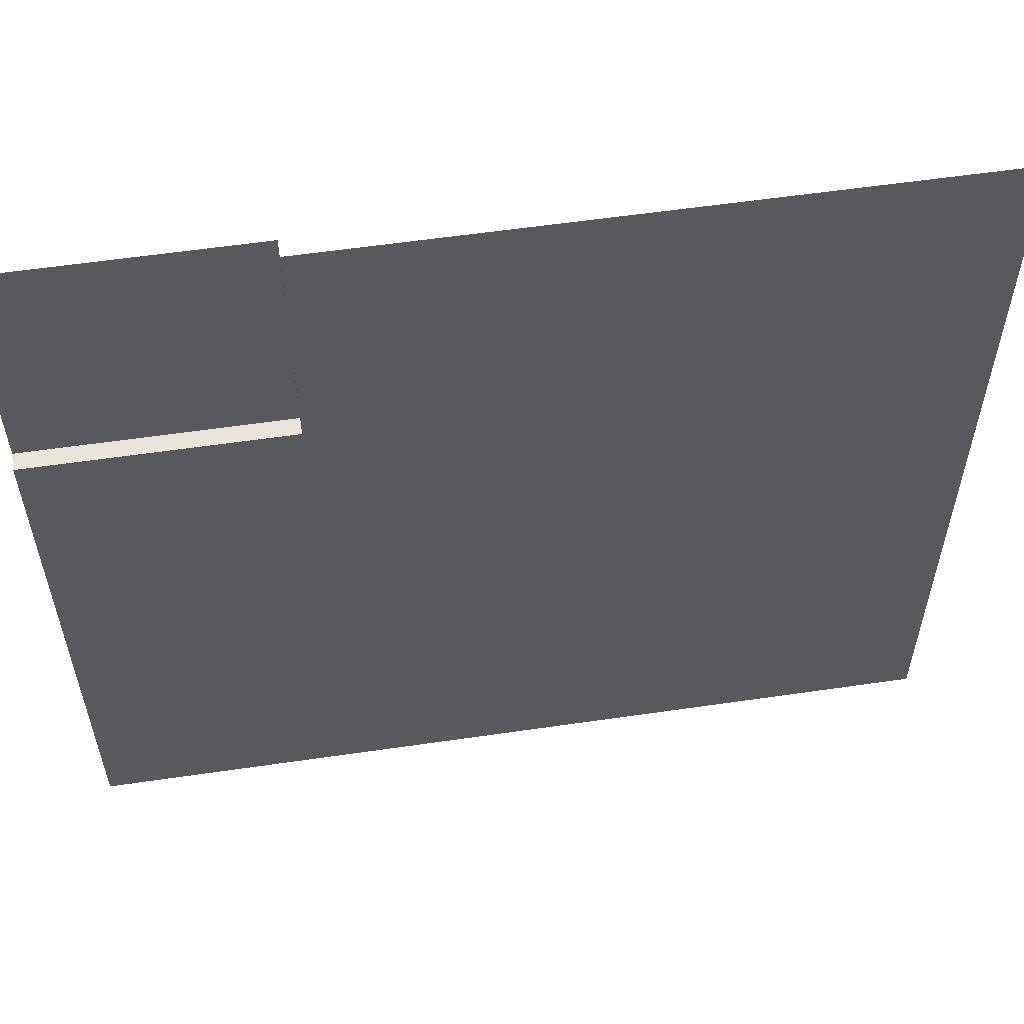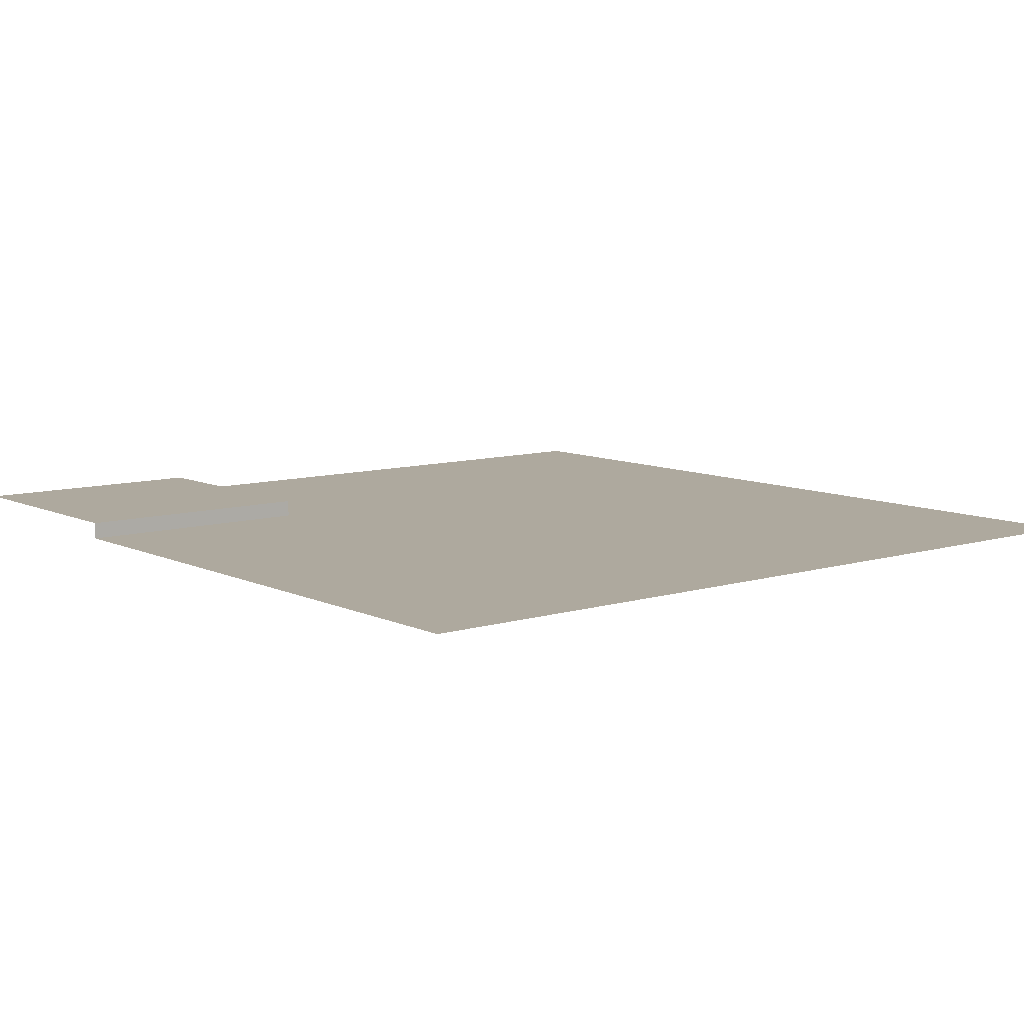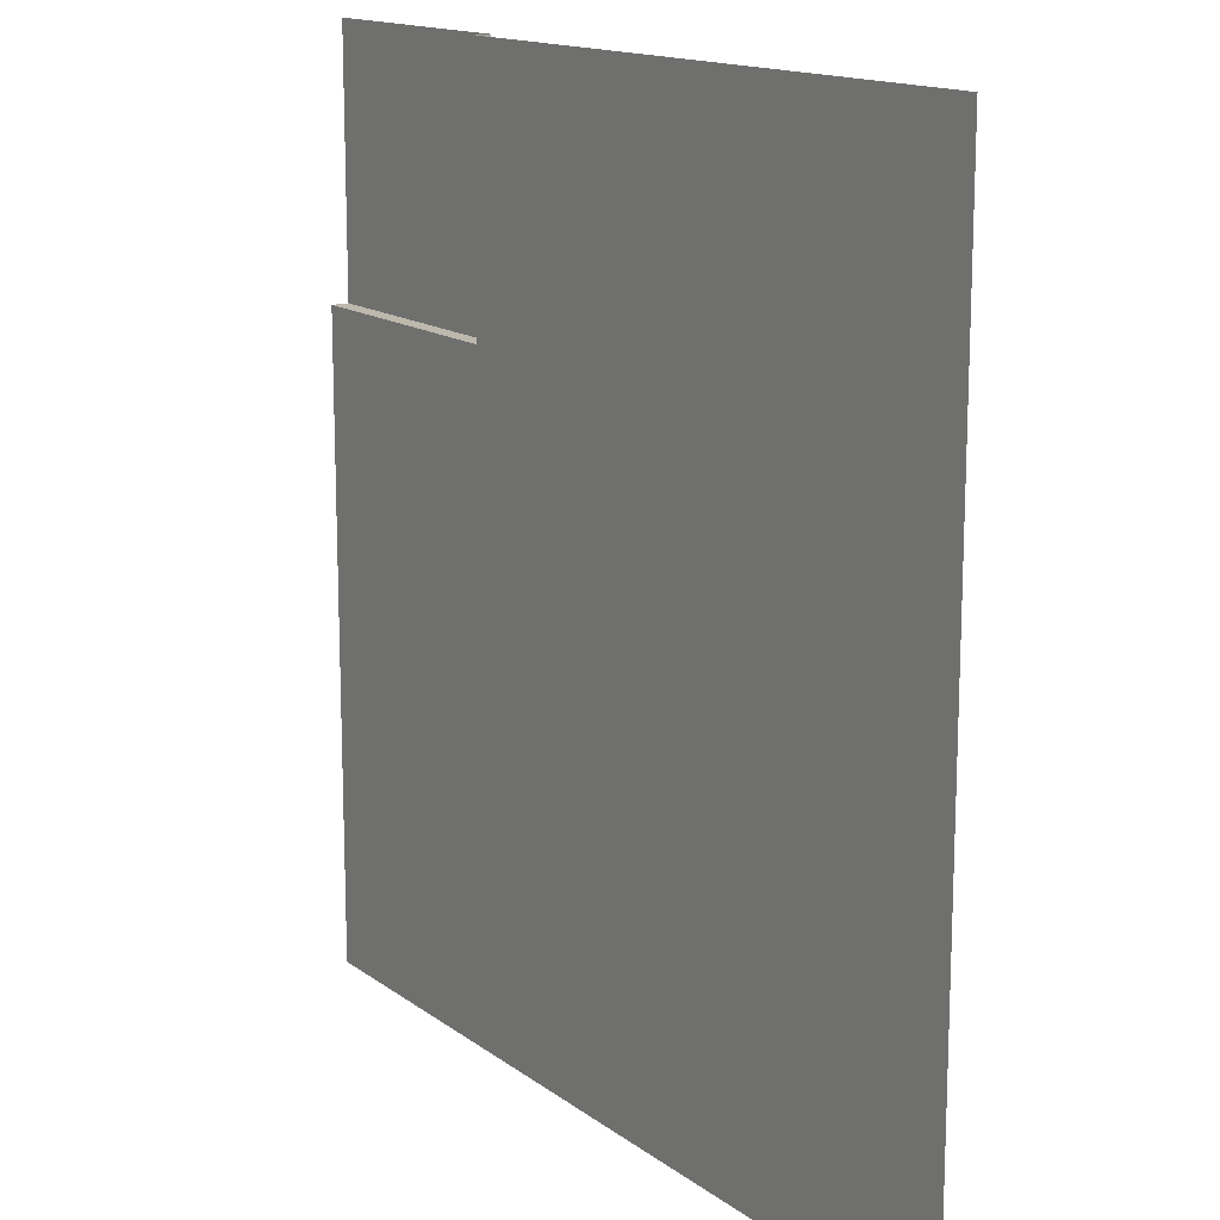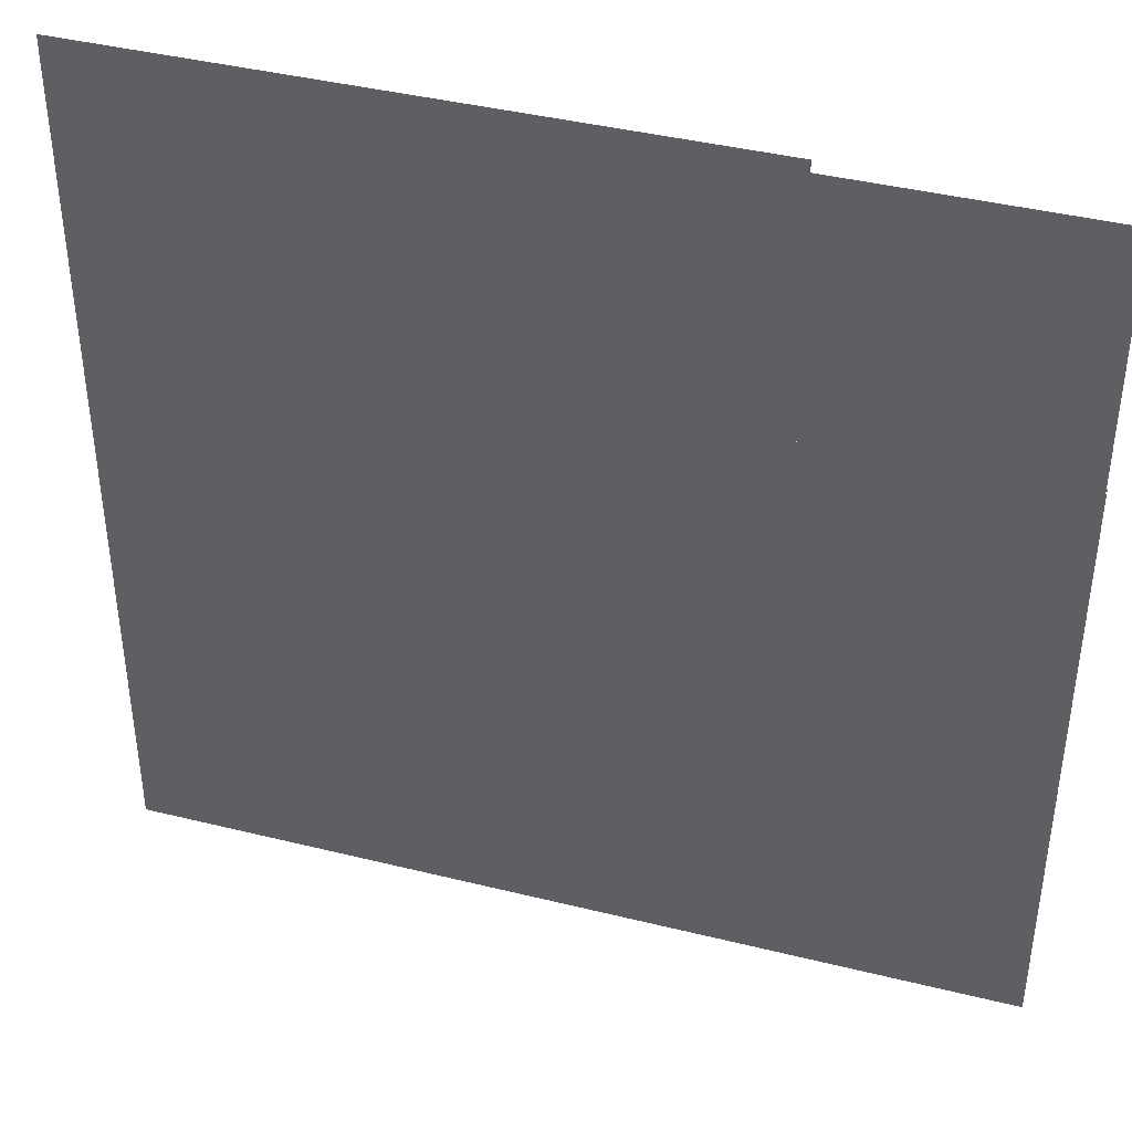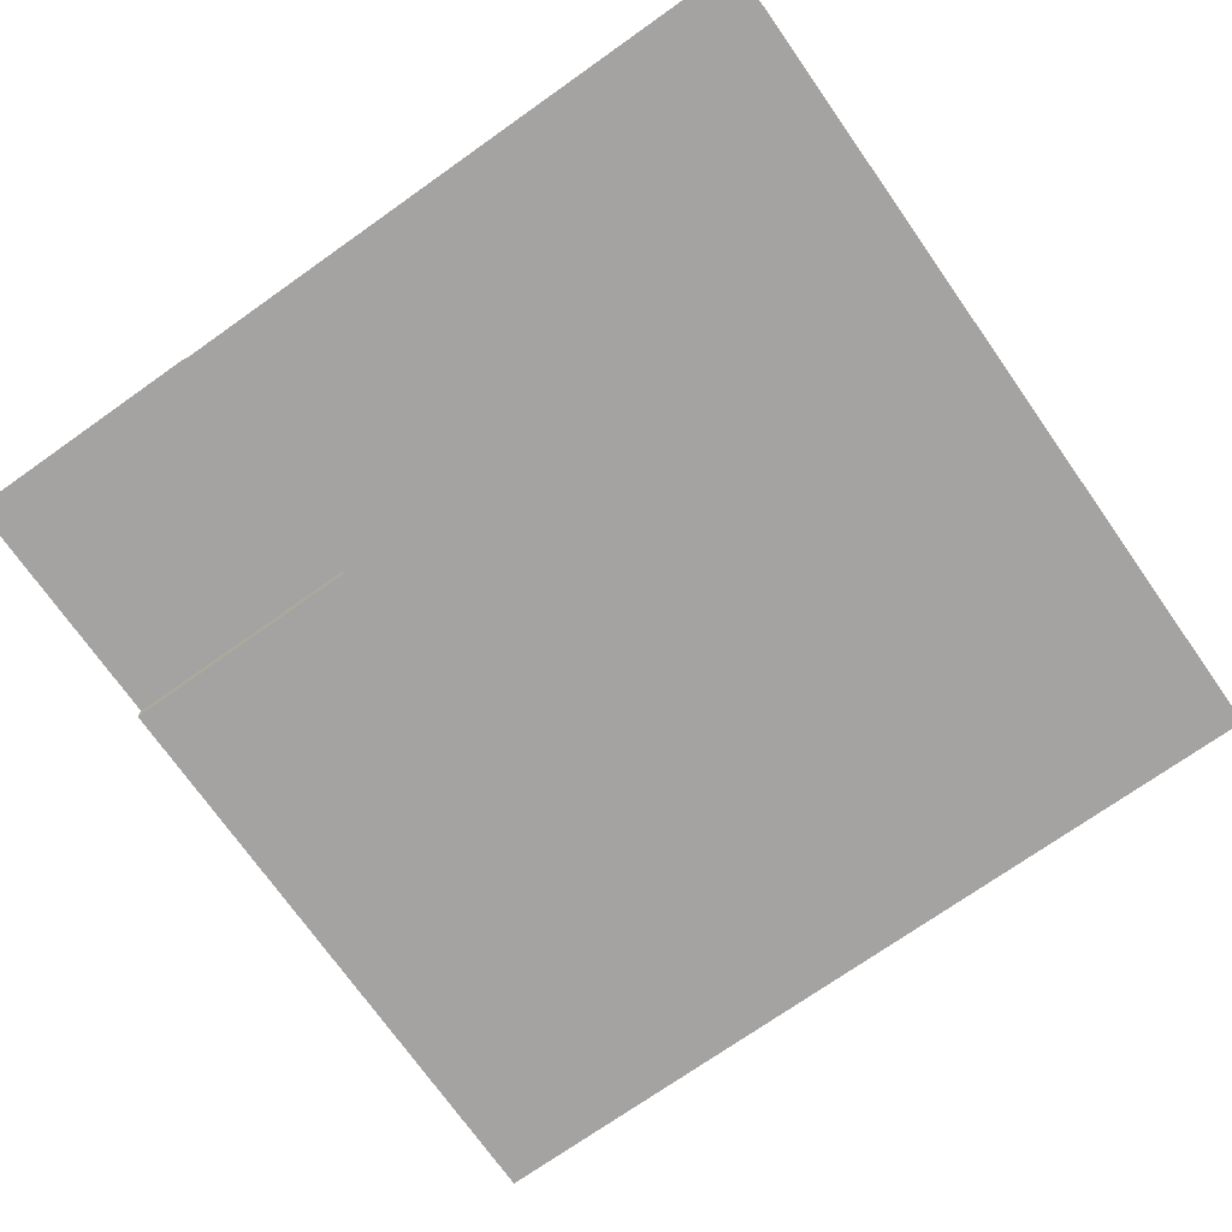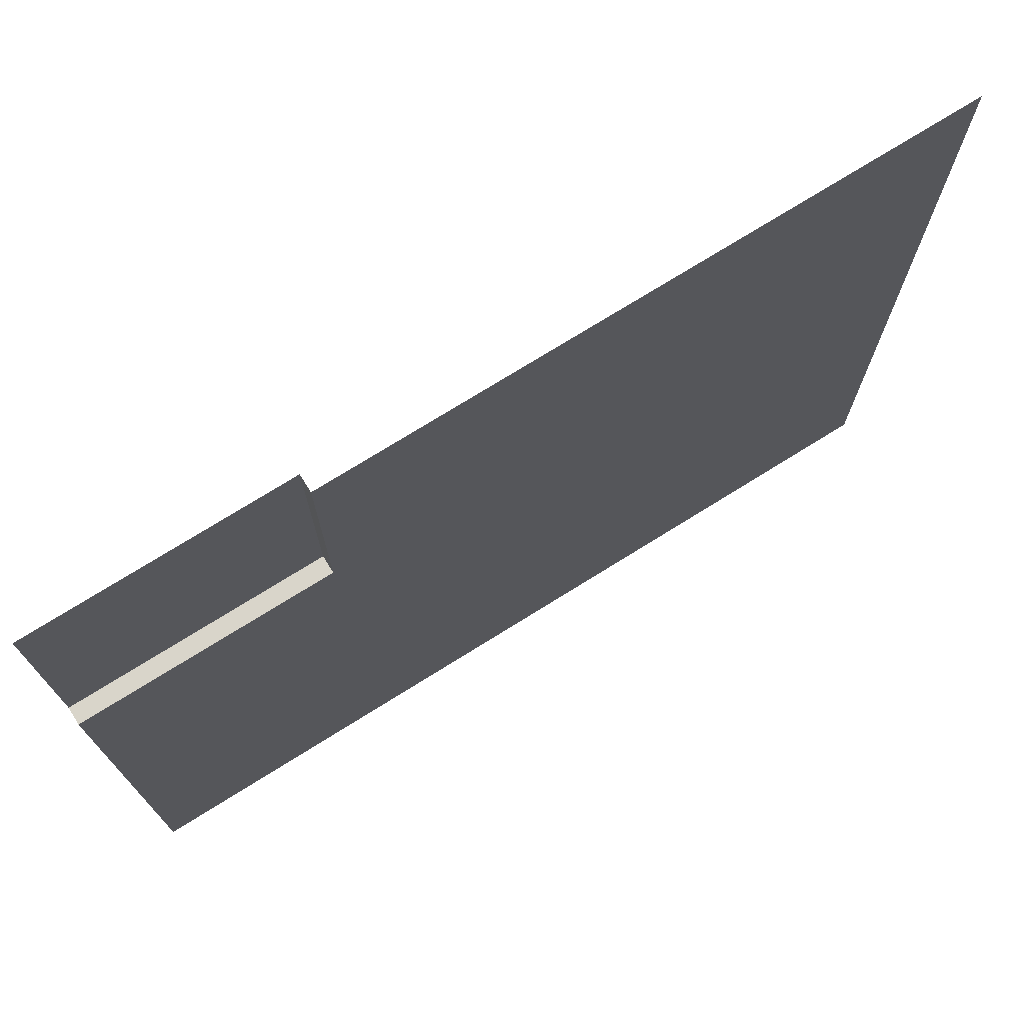
<metadata>
{"format":"obj","ext":"obj","renderer":"f3d","projection":"perspective","resolution":1024,"background":"white","views":[{"elev":58.0,"azim":-8.6,"up":"+Z"},{"elev":9.1,"azim":51.0,"up":"+Y"},{"elev":14.7,"azim":56.6,"up":"+Z"},{"elev":41.1,"azim":-163.2,"up":"+Z"},{"elev":-73.1,"azim":35.2,"up":"+Y"},{"elev":74.5,"azim":-31.9,"up":"+Z"}]}
</metadata>
<code>
v -1.272e-06 0 -3.179e-06
v -3.815e-06 0 -2.869
v 2.869 0 -2.869
v 2.869 -0.1948 -2.869
v 2.869 0 -2.869
v -3.815e-06 -0.1948 -2.869
v 2.869 0 -2.869
v -3.815e-06 0 -2.869
v -3.815e-06 -0.1948 -2.869
v -3.815e-06 -0.1948 -2.869
v -3.815e-06 -0.1948 -3.165
v 2.869 -0.1948 -2.869
v 3.165 -0.1948 -3.165
v -3.815e-06 -0.1948 -3.165
v -3.815e-06 -0.1948 -10
v 3.165 -0.1948 -3.165
v 10 -0.1948 -10
v 3.165 -0.1948 -3.165
v -1.272e-06 0 -3.179e-06
v 2.869 0 -2.869
v 2.869 0 -3.179e-06
v 2.869 -0.1948 -2.869
v 2.869 -0.1948 -3.179e-06
v 2.869 0 -2.869
v 2.869 -0.1948 -3.179e-06
v 2.869 0 -3.179e-06
v 2.869 0 -2.869
v 3.165 -0.1948 -3.165
v 3.165 -0.1948 -3.179e-06
v 2.869 -0.1948 -2.869
v 2.869 -0.1948 -3.179e-06
v 10 -0.1948 -10
v 10 -0.1948 -3.179e-06
v 3.165 -0.1948 -3.165
v 3.165 -0.1948 -3.179e-06
v 3.165 -0.1948 -3.165
g road_corner_mesh_3563_29
f 1 3 2
f 4 6 5
f 7 9 8
f 10 12 11
f 11 12 13
f 14 16 15
f 15 18 17
f 19 21 20
f 22 24 23
f 25 27 26
f 28 30 29
f 29 30 31
f 32 34 33
f 33 36 35

</code>
